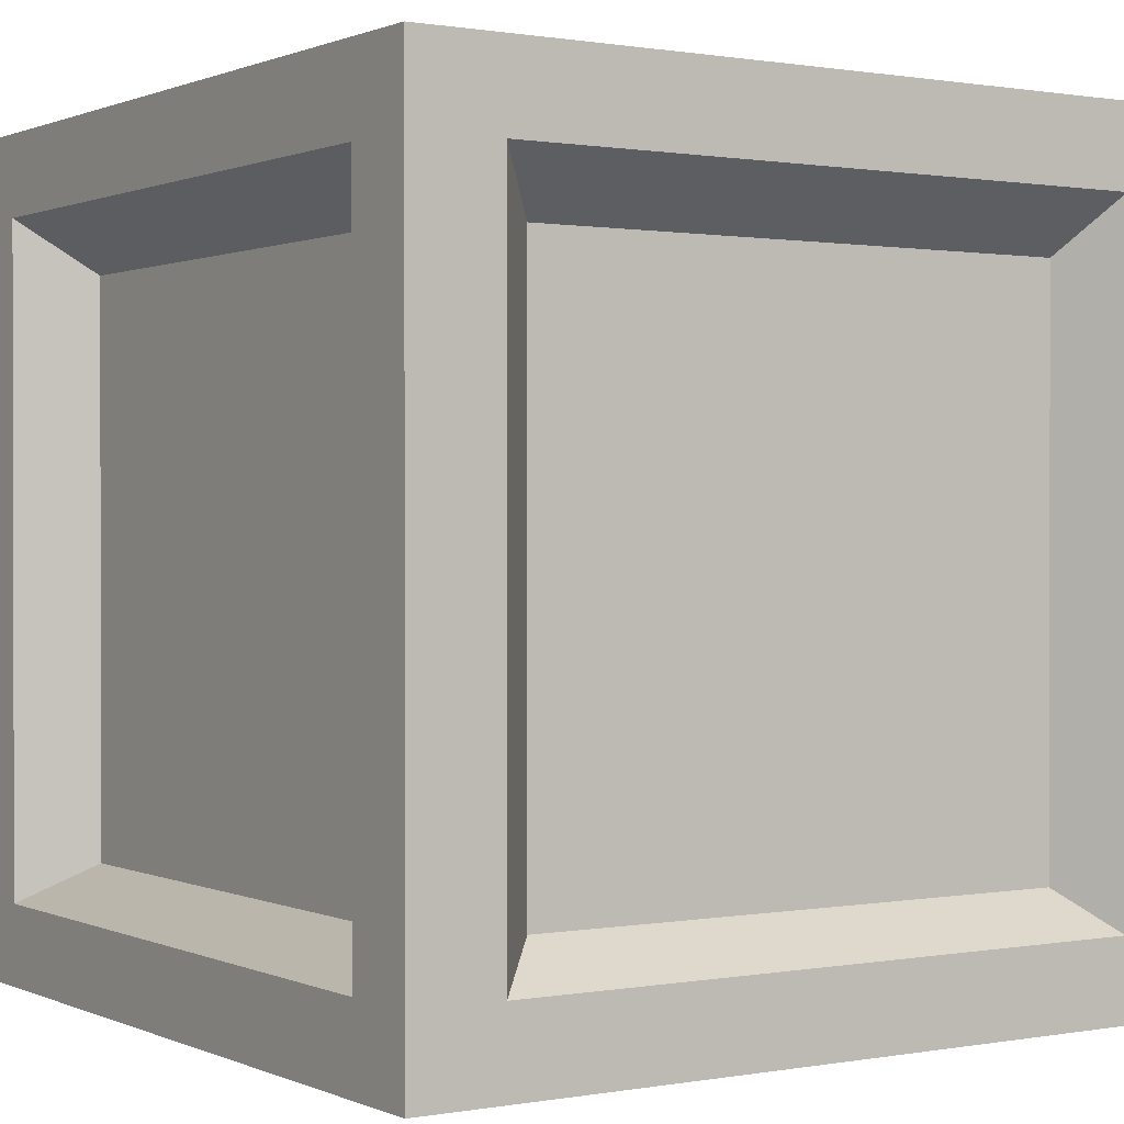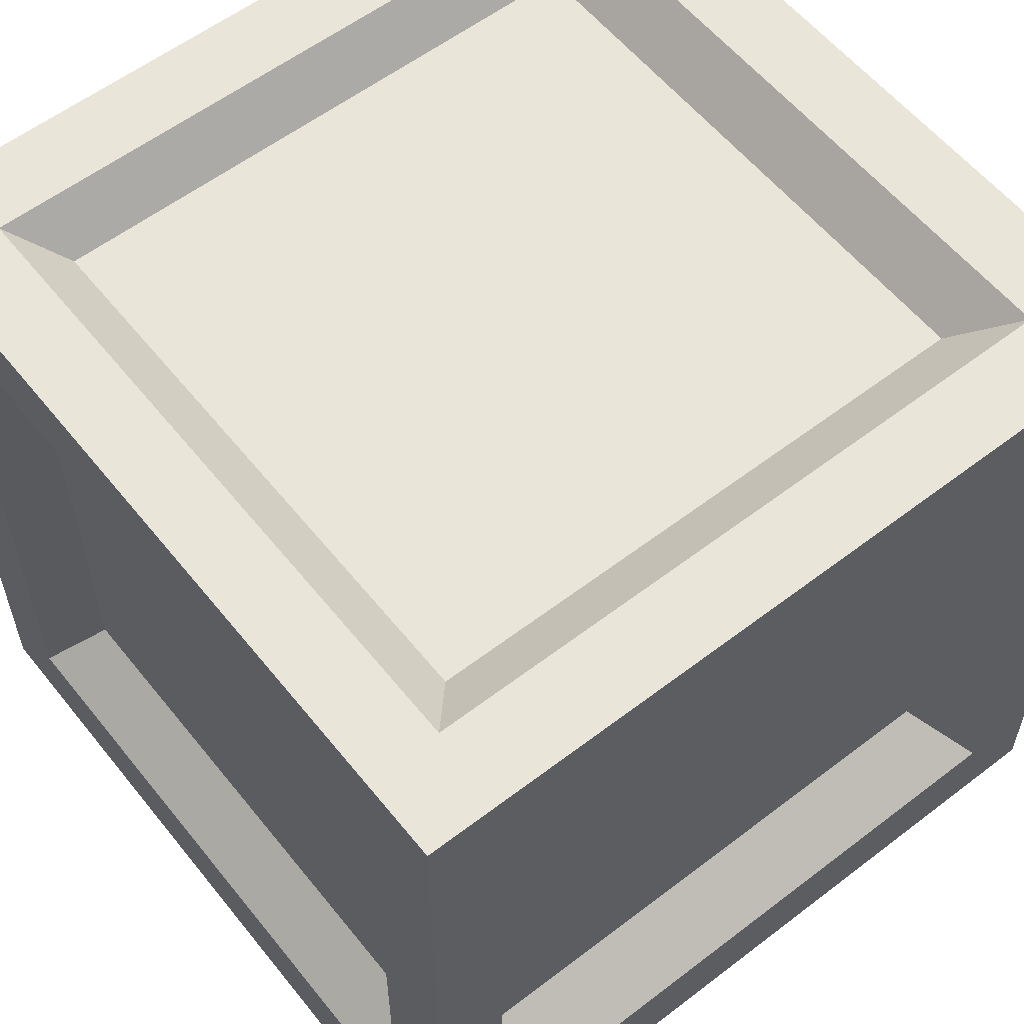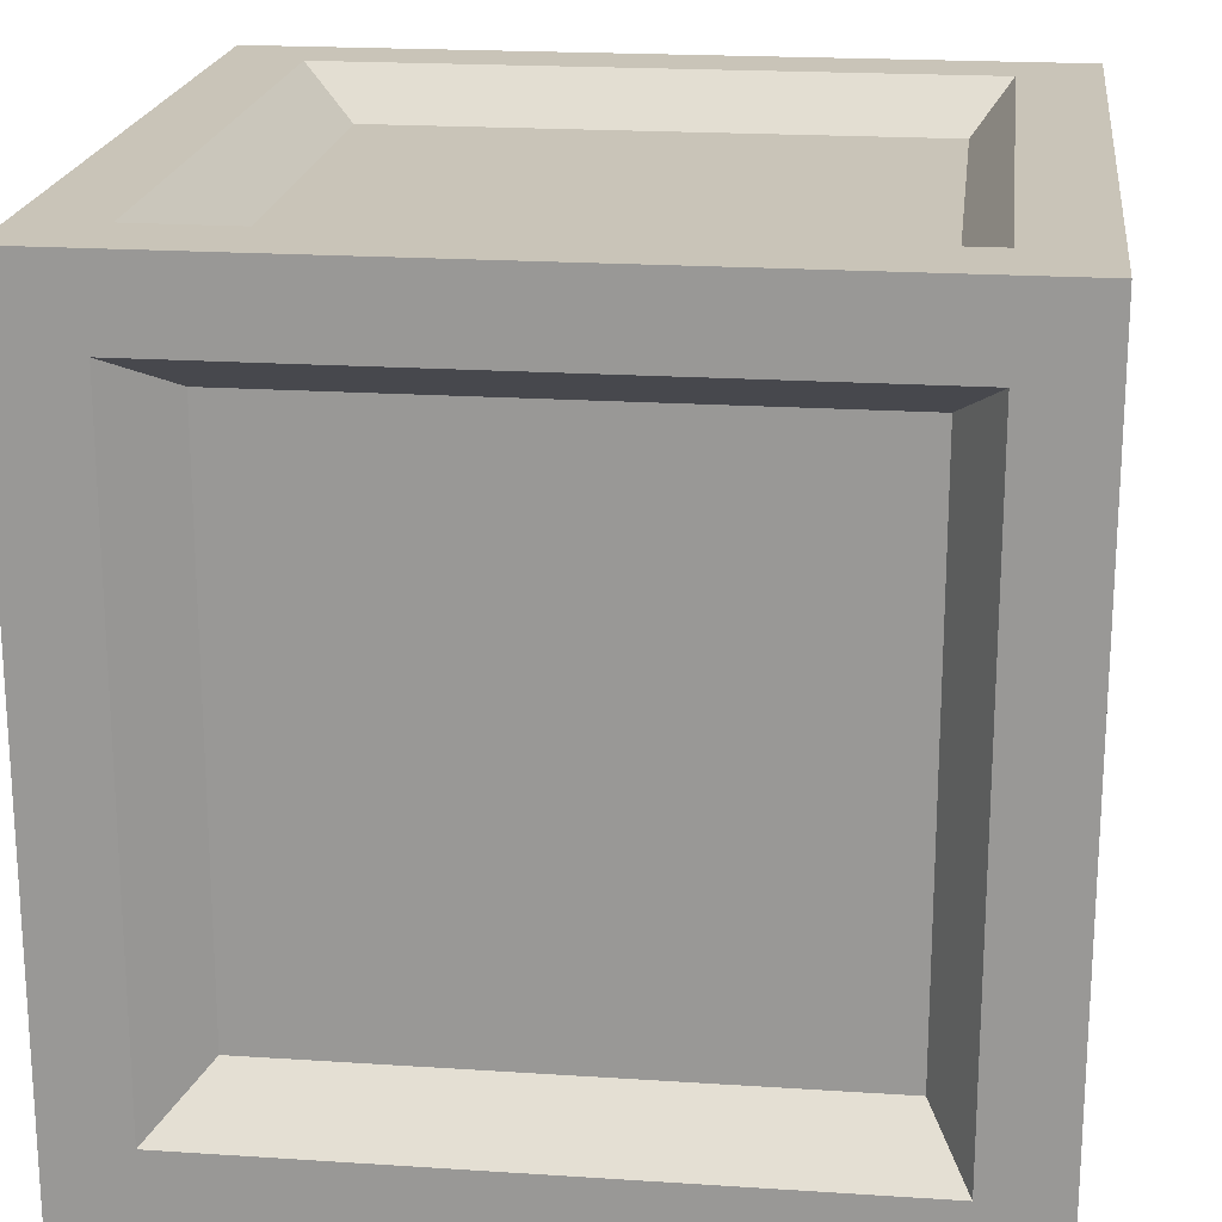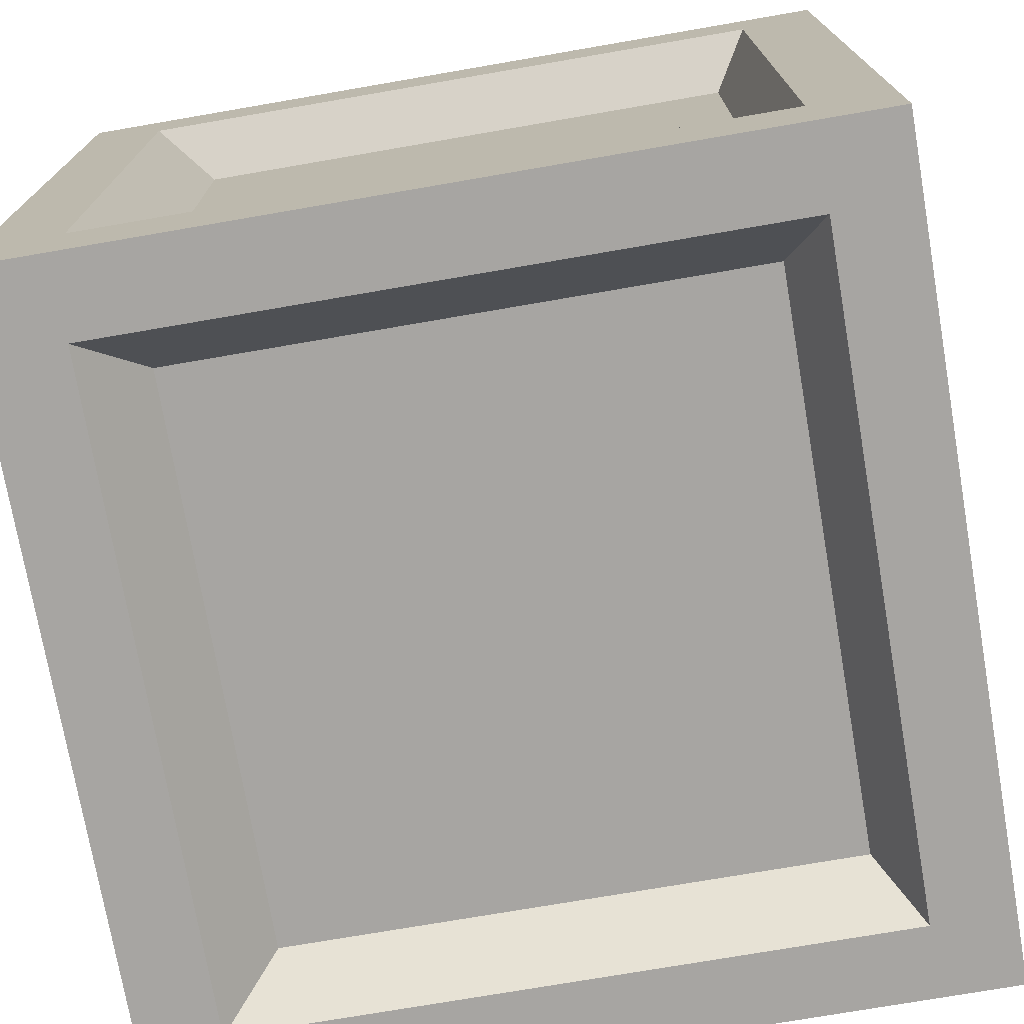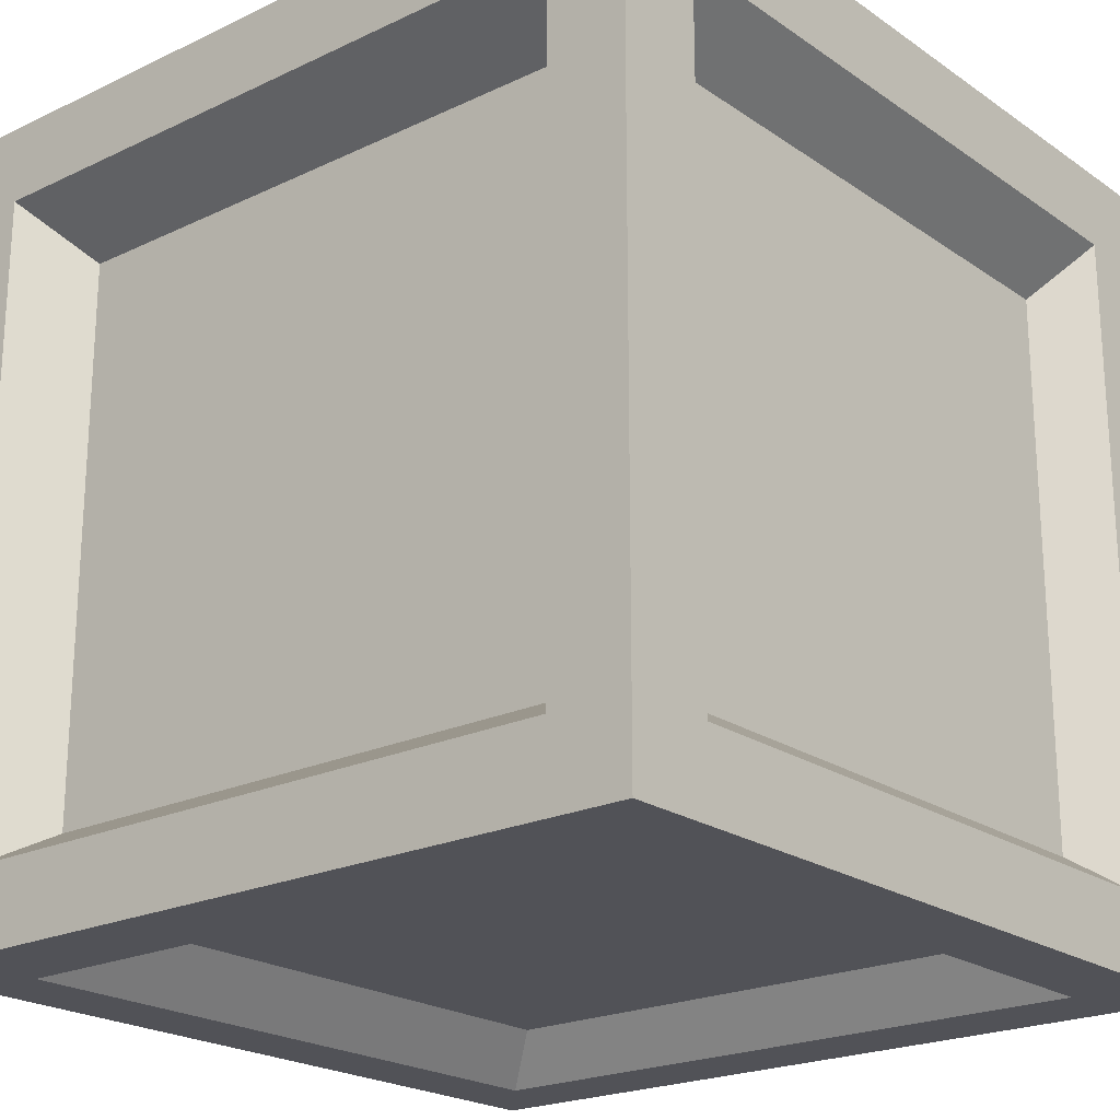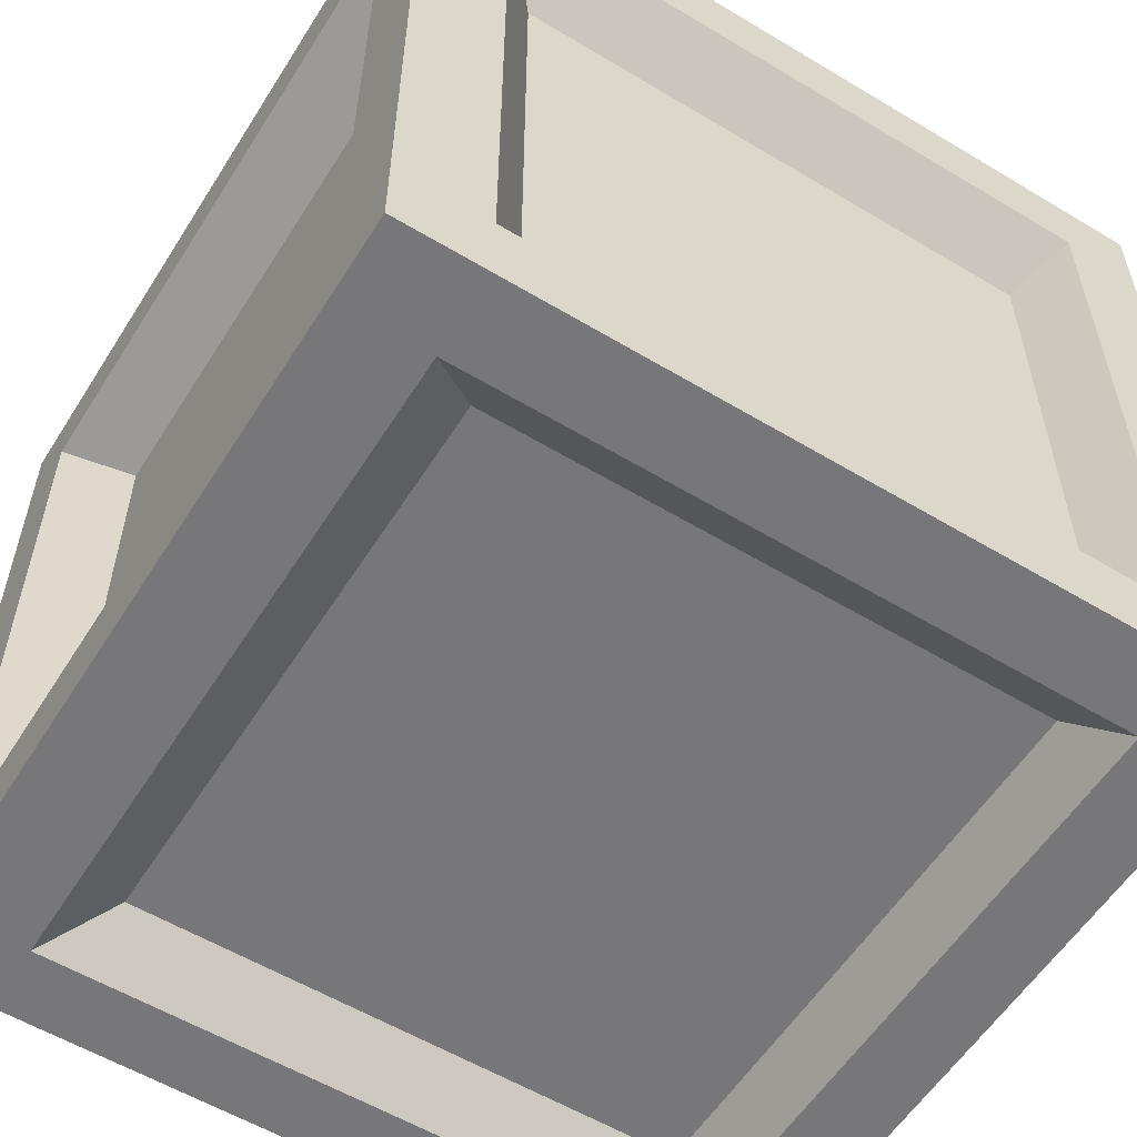
<metadata>
{"format":"obj","ext":"obj","renderer":"f3d","projection":"perspective","resolution":1024,"background":"white","views":[{"elev":0.7,"azim":56.7,"up":"+Z"},{"elev":58.0,"azim":-38.4,"up":"+Y"},{"elev":20.1,"azim":96.9,"up":"+Y"},{"elev":-73.9,"azim":99.8,"up":"+Y"},{"elev":-21.6,"azim":39.9,"up":"+Z"},{"elev":-57.2,"azim":58.0,"up":"+Z"}]}
</metadata>
<code>
o Cube
v 4 8.015 -3.216
v 4 1.681 -3.216
v -4 8.015 -3.216
v -4 1.681 -3.216
v 4 8.015 3.214
v 4 1.681 3.214
v -4 8.015 3.214
v -4 1.681 3.214
v 3.214 8.015 -4
v 3.214 8.015 4
v 3.214 1.681 4
v 3.214 1.681 -4
v 3.214 8.8 -3.216
v 3.214 0.8001 -3.216
v 3.214 8.8 3.214
v 3.214 0.8001 3.214
v -3.283 8.015 4
v -3.283 1.681 4
v -3.283 0.8001 -3.216
v -3.283 0.8001 3.214
v -3.283 8.015 -4
v -3.283 1.681 -4
v -3.283 8.8 -3.216
v -3.283 8.8 3.214
v -4.669 0.01179 3.845
v -4.669 0.01179 4.763
v -3.832 0.01179 -4.579
v -4.669 0.01179 -4.579
v 4.673 1.041 -4.579
v 4.673 0.01179 -4.579
v -4.669 8.437 4.763
v -4.669 9.354 4.763
v 4.673 1.041 4.763
v 4.673 0.01179 4.763
v -4.669 1.041 -4.579
v -3.832 9.354 4.763
v 4.673 9.354 3.845
v 4.673 9.354 4.763
v 3.755 0.01179 4.763
v -4.669 9.354 -3.663
v -4.669 9.354 -4.579
v 3.755 9.354 -4.579
v 4.673 9.354 -4.579
v 4.673 0.01179 -3.663
v -3.832 9.354 4.763
v -4.669 9.354 4.763
v 4.673 9.354 3.845
v 4.673 9.354 4.763
v -4.669 9.354 -3.663
v -4.669 9.354 -4.579
v 3.755 9.354 -4.579
v 4.673 9.354 -4.579
v 4.673 8.437 -4.579
v -4.669 1.041 4.763
v 4.673 8.437 4.763
v -4.669 8.437 -4.579
v 3.755 8.437 -4.579
v 4.673 8.437 3.845
v -4.669 8.437 -3.663
v -3.832 8.437 4.763
v -3.832 1.041 4.763
v -4.669 1.041 -3.663
v 4.673 1.041 3.845
v 3.755 1.041 -4.579
v -4.669 0.01179 -3.663
v 4.673 9.354 -3.663
v -4.669 9.354 -3.663
v 4.673 0.01179 -3.663
v 4.673 9.354 -3.663
v -4.669 9.354 -3.663
v 4.673 8.437 -3.663
v -4.669 8.437 -3.663
v -4.669 1.041 -3.663
v 4.673 1.041 -3.663
v 3.755 9.354 -3.663
v -3.832 0.01179 -3.663
v -4.669 0.01179 -3.663
v 4.673 9.354 -3.663
v 4.673 9.354 -3.663
v 4.673 8.437 -3.663
v 4.673 1.041 -3.663
v -4.669 9.354 3.845
v 4.673 0.01179 3.845
v -4.669 9.354 3.845
v -4.669 8.437 3.845
v -4.669 1.041 3.845
v 3.755 9.354 -3.663
v -3.832 0.01179 -3.663
v 3.755 9.354 3.845
v -3.832 0.01179 3.845
v 3.755 0.01179 -4.579
v 3.755 9.354 4.763
v -3.832 0.01179 4.763
v -3.832 9.354 -4.579
v 3.755 9.354 4.763
v -3.832 9.354 -4.579
v -3.832 8.437 -4.579
v 3.755 8.437 4.763
v 3.755 1.041 4.763
v -3.832 1.041 -4.579
v -3.832 9.354 -3.663
v 3.755 0.01179 -3.663
v -3.832 9.354 -3.663
v 3.755 0.01179 -3.663
v -3.832 9.354 3.845
v 3.755 0.01179 3.845
f 8 7 3 4
f 2 1 5 6
f 19 14 16 20
f 19 20 90 88
f 12 9 57 64
f 6 5 58 63
f 13 15 89 87
f 22 21 9 12
f 20 16 106 90
f 10 11 99 98
f 22 12 64 100
f 4 3 72 73
f 16 14 104 106
f 14 19 88 104
f 18 17 60 61
f 15 24 105 89
f 21 22 100 97
f 11 18 61 99
f 2 6 63 81
f 9 21 97 57
f 8 4 73 86
f 7 8 86 85
f 13 23 24 15
f 17 10 98 60
f 5 1 80 58
f 3 7 85 72
f 11 10 17 18
f 23 13 87 103
f 1 2 81 80
f 24 23 103 105
f 94 41 50 96
f 60 36 32 31
f 59 40 41 56
f 106 83 34 39
f 58 37 38 55
f 57 42 43 53
f 105 84 46 45
f 92 38 48 95
f 82 32 46 84
f 66 43 52 69
f 64 57 53 29
f 63 58 55 33
f 62 59 56 35
f 61 60 31 54
f 93 61 54 26
f 65 62 35 28
f 83 63 33 34
f 91 64 29 30
f 30 29 74 44
f 77 73 62 65
f 73 72 59 62
f 29 53 71 74
f 78 66 69 79
f 41 40 49 50
f 96 50 49 101
f 53 43 66 71
f 91 30 44 102
f 72 67 40 59
f 85 82 67 72
f 37 78 79 47
f 25 86 73 77
f 44 74 81 68
f 74 71 80 81
f 40 67 70 49
f 101 49 70 103
f 71 66 78 80
f 102 44 68 104
f 26 54 86 25
f 54 31 85 86
f 38 37 47 48
f 31 32 82 85
f 68 81 63 83
f 67 82 84 70
f 103 70 84 105
f 80 78 37 58
f 104 68 83 106
f 79 87 89 47
f 76 102 104 88
f 69 75 87 79
f 27 91 102 76
f 52 51 75 69
f 27 100 64 91
f 34 33 99 39
f 33 55 98 99
f 36 92 95 45
f 47 89 95 48
f 97 94 42 57
f 90 106 39 93
f 55 38 92 98
f 43 42 51 52
f 25 90 93 26
f 56 41 94 97
f 32 36 45 46
f 35 56 97 100
f 28 35 100 27
f 28 27 76 65
f 65 76 88 77
f 77 88 90 25
f 75 101 103 87
f 51 96 101 75
f 39 99 61 93
f 89 105 45 95
f 98 92 36 60
f 42 94 96 51

</code>
